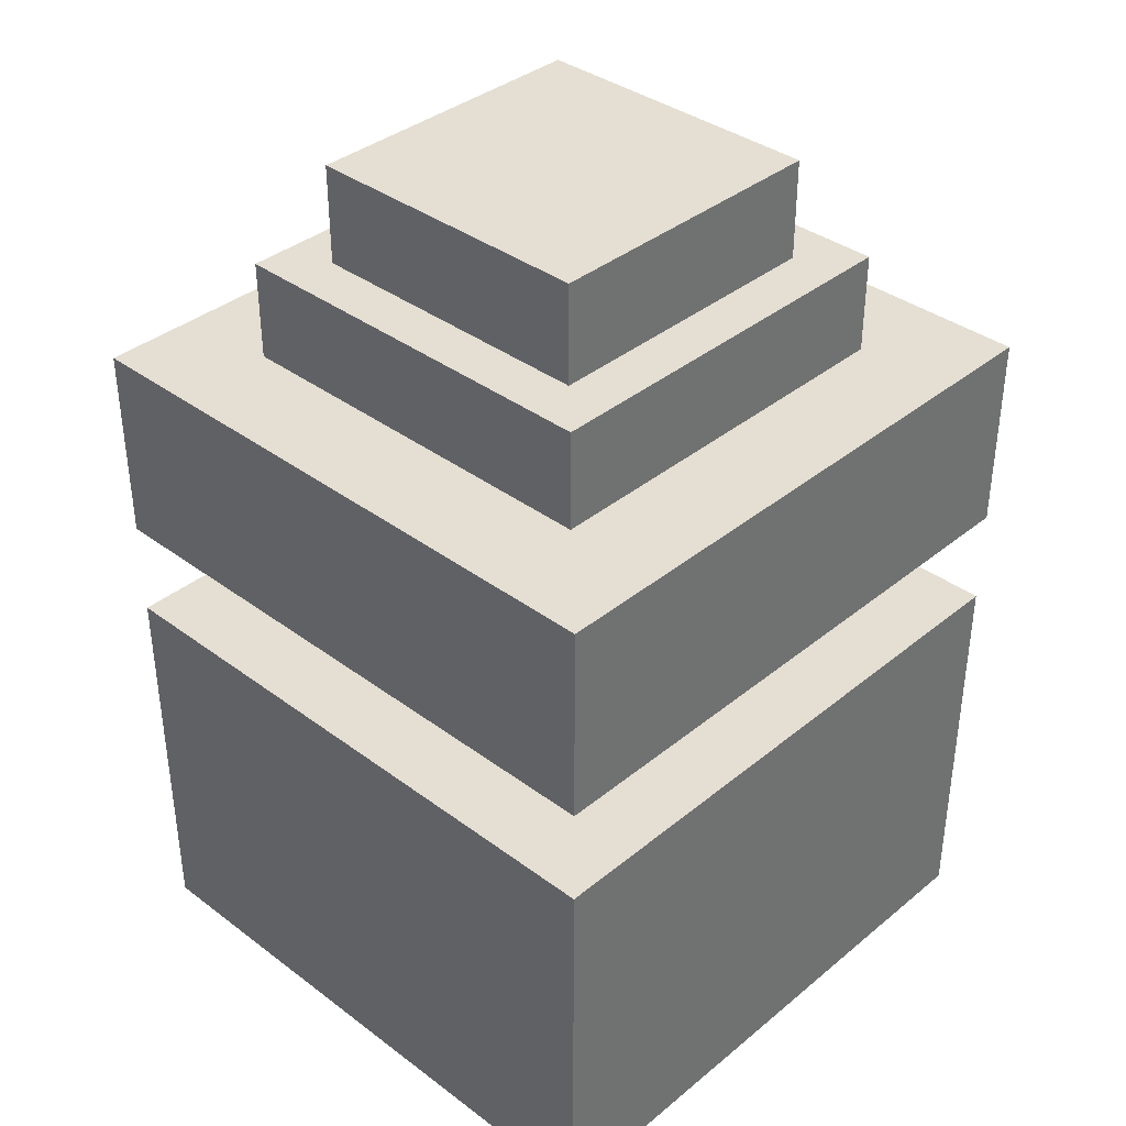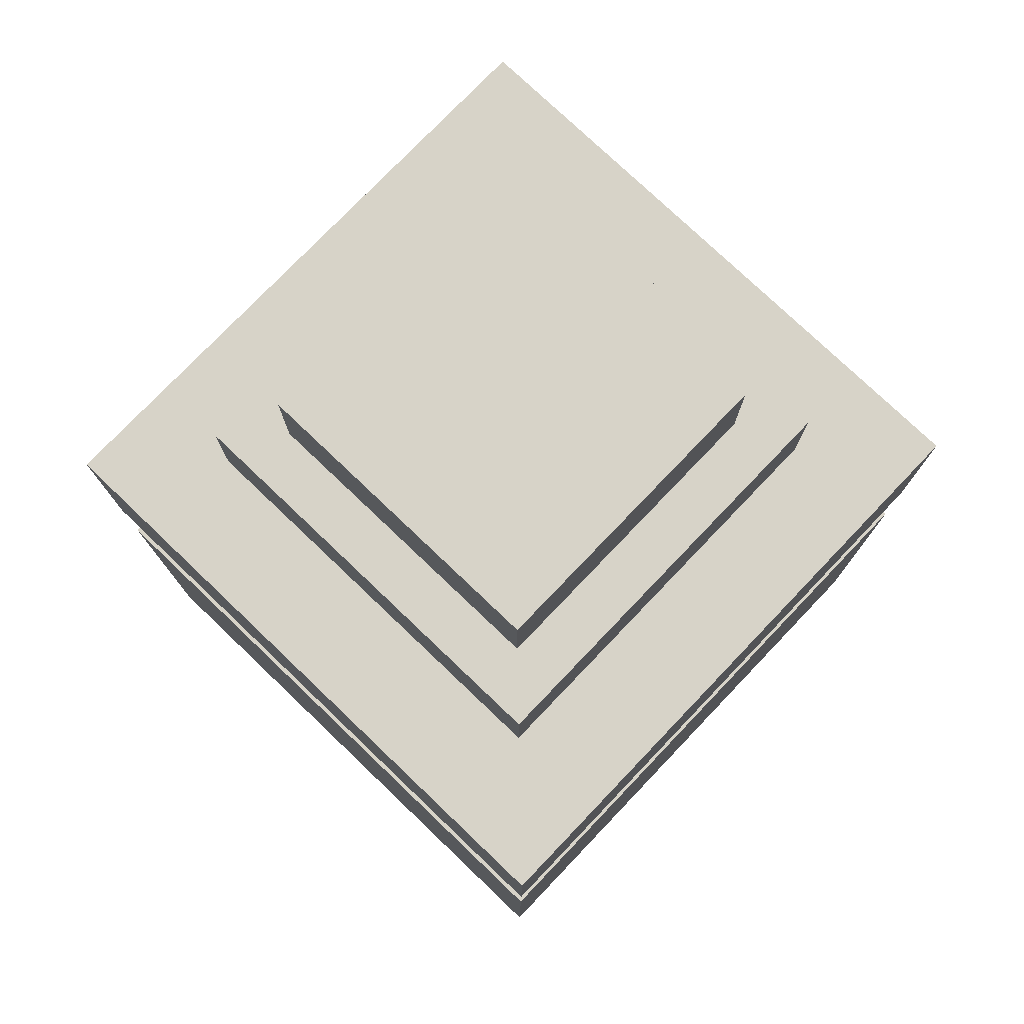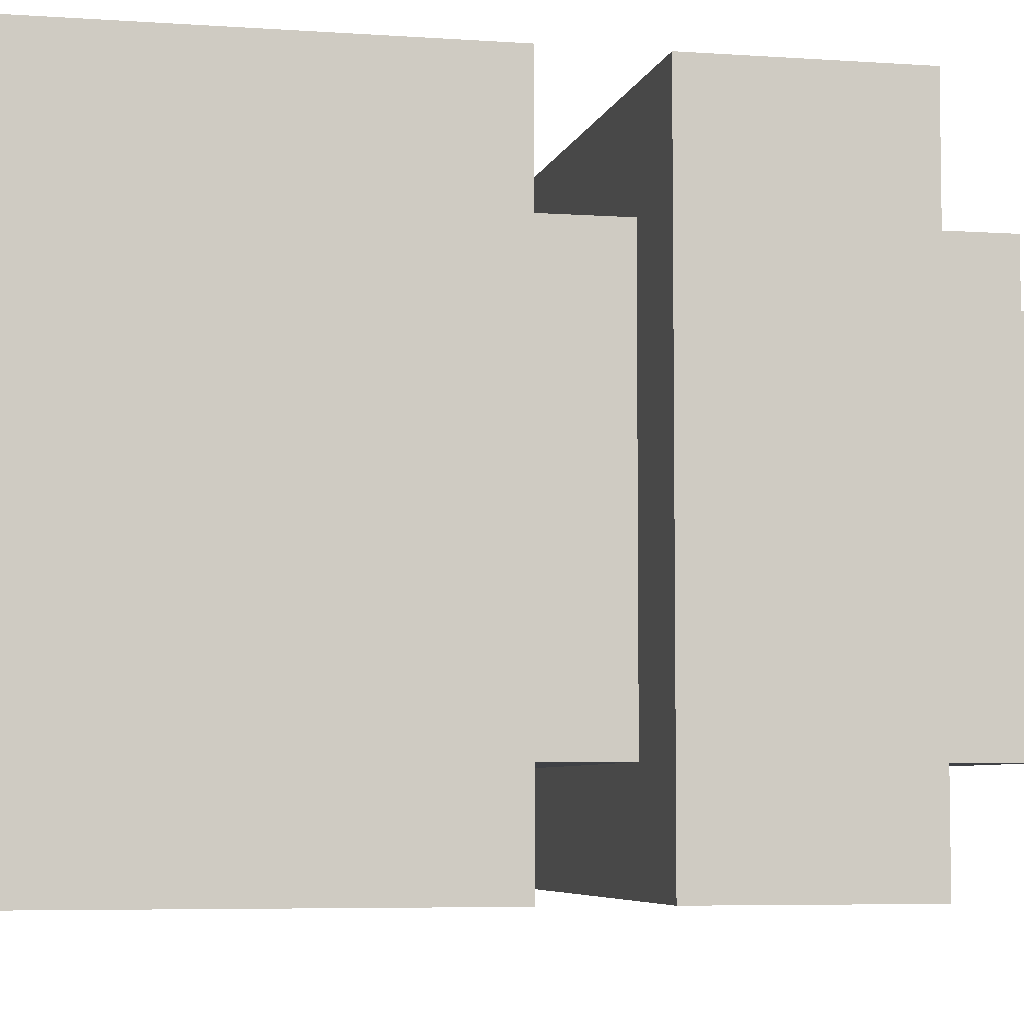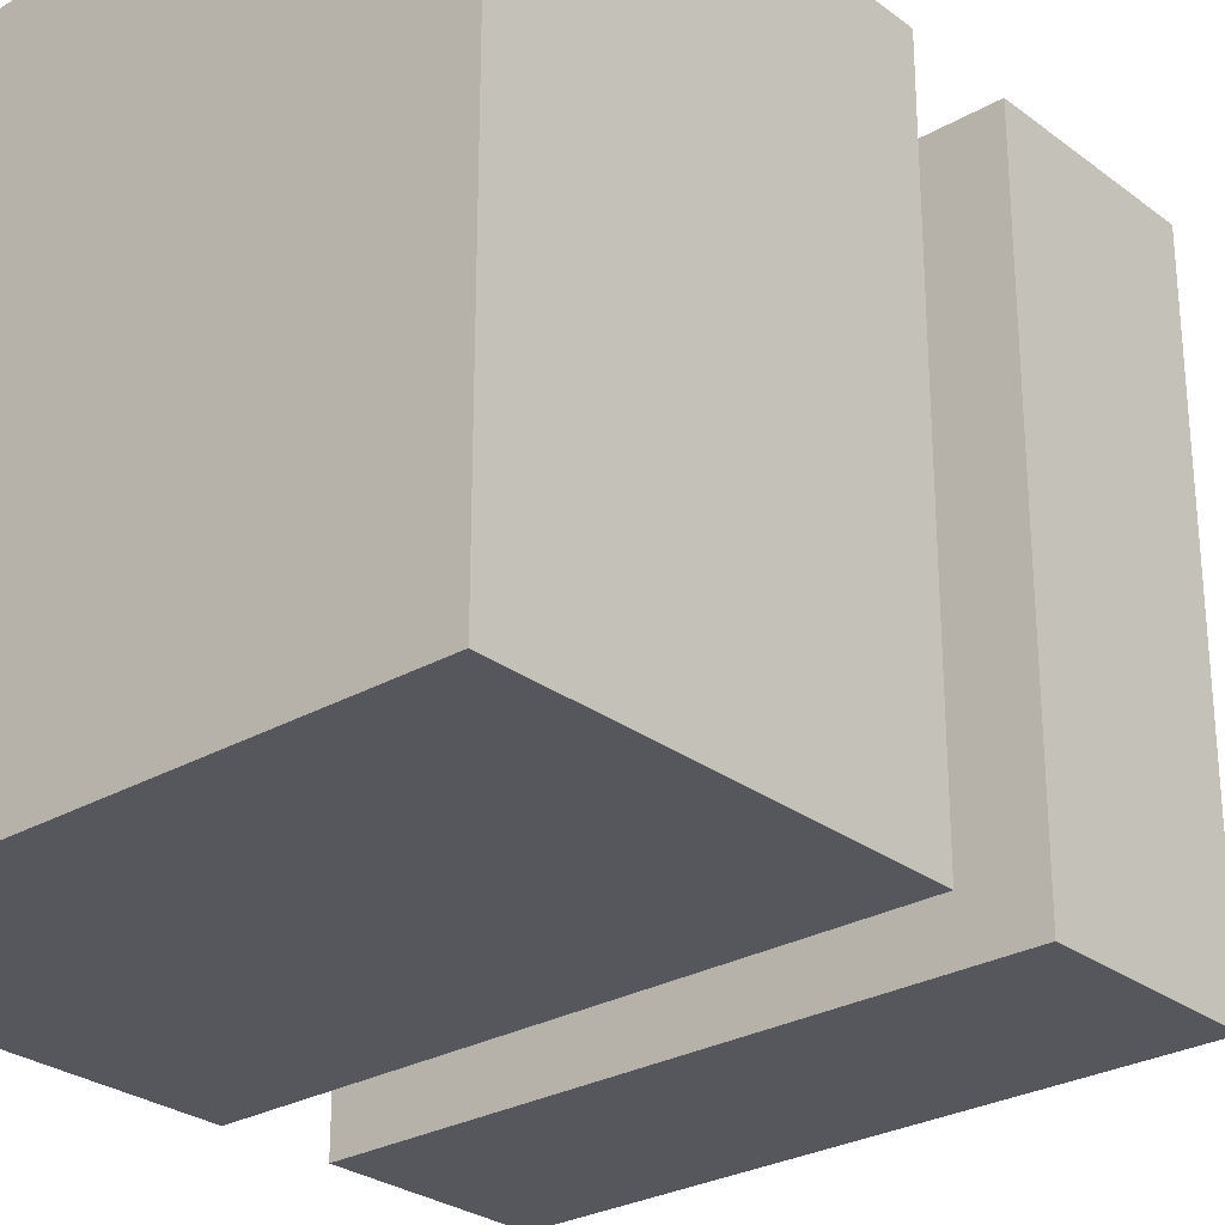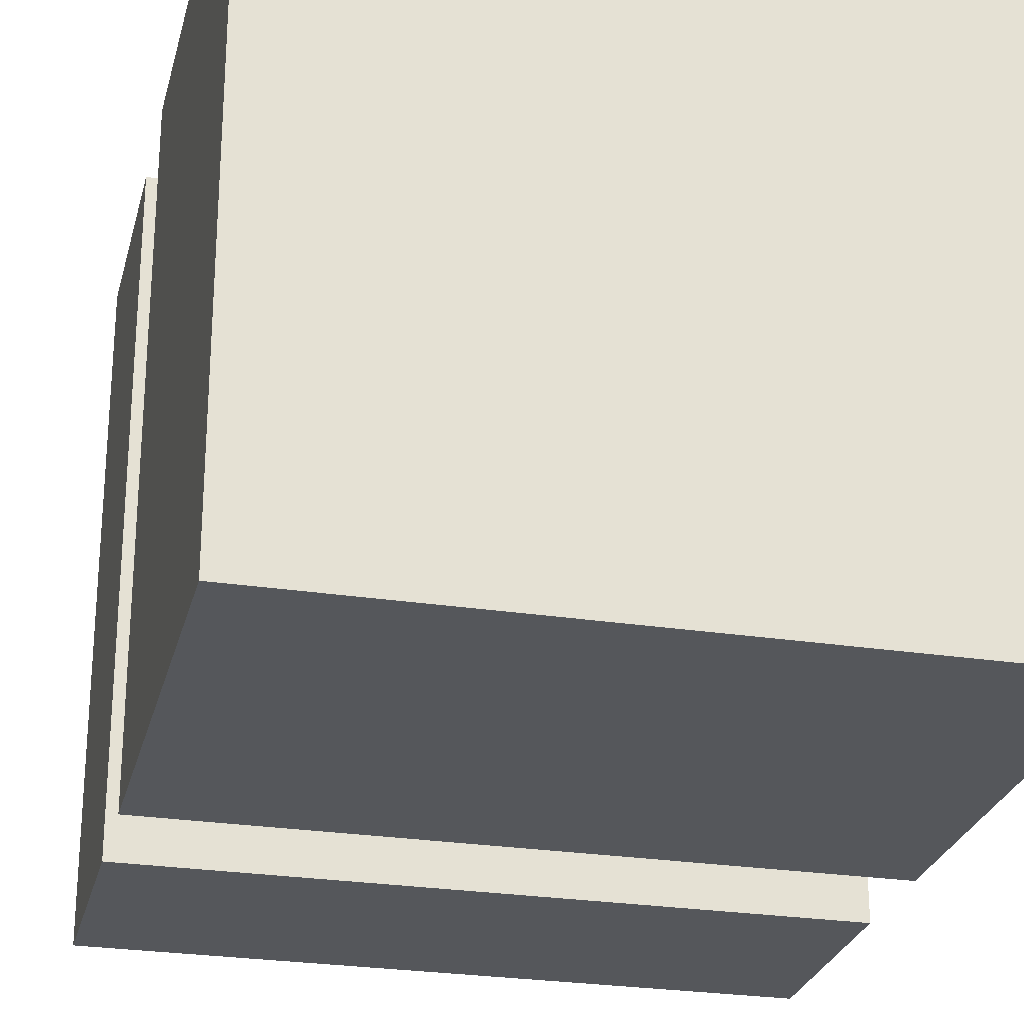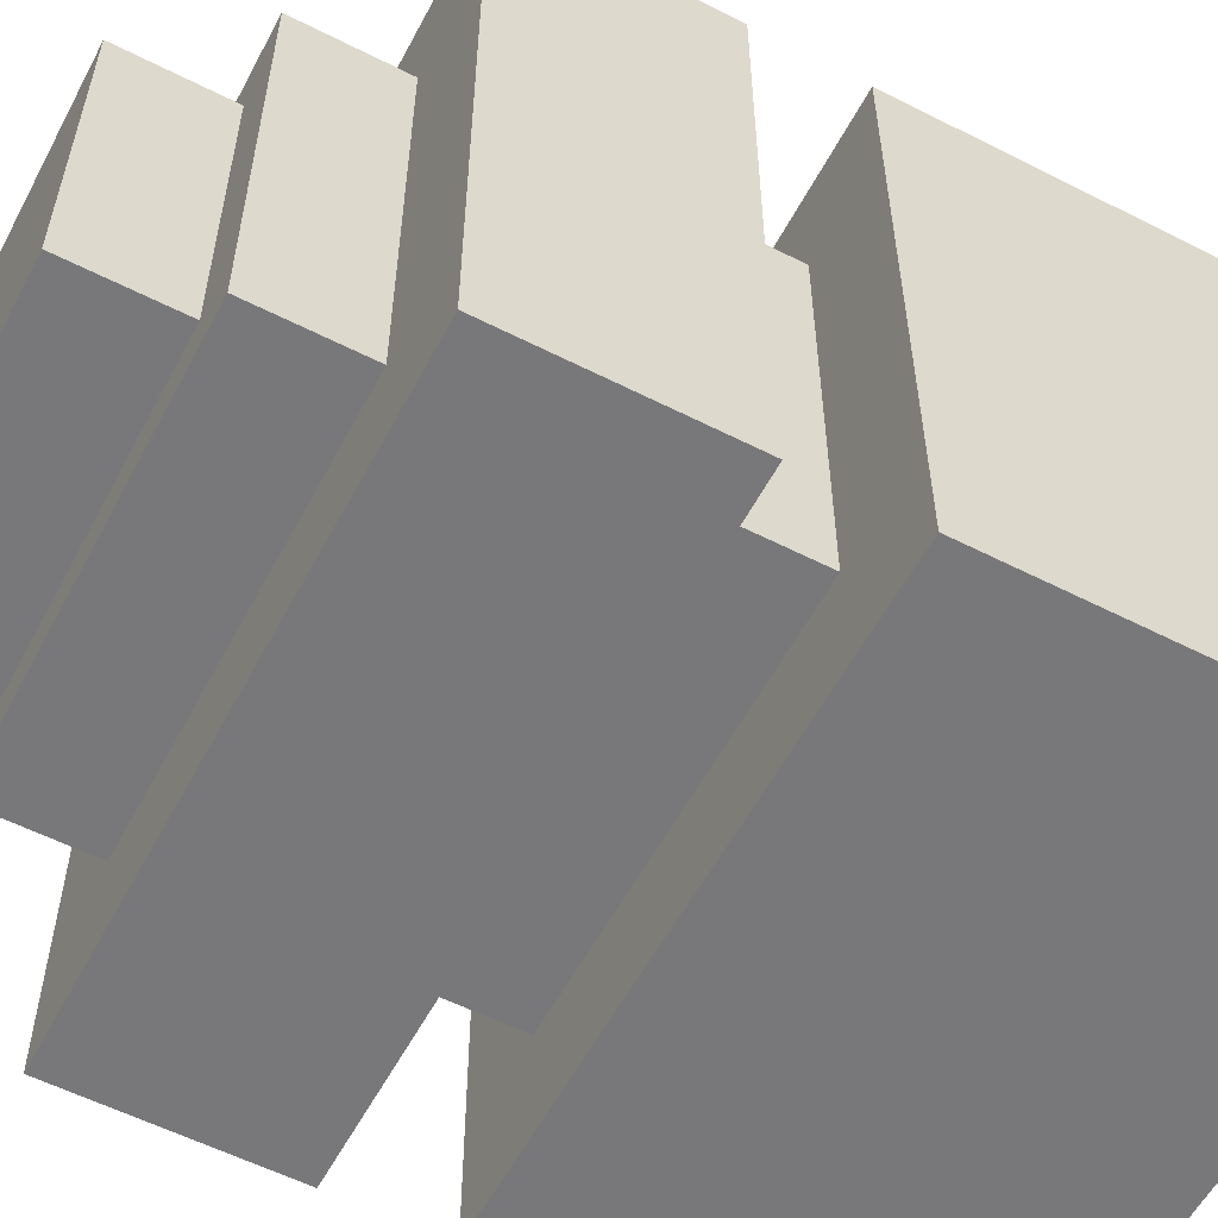
<metadata>
{"format":"obj","ext":"obj","renderer":"f3d","projection":"perspective","resolution":1024,"background":"white","views":[{"elev":37.2,"azim":43.7,"up":"+Y"},{"elev":76.9,"azim":-136.3,"up":"+Y"},{"elev":-5.6,"azim":77.6,"up":"+Z"},{"elev":-27.6,"azim":41.2,"up":"+Z"},{"elev":-26.6,"azim":-13.5,"up":"+Z"},{"elev":-57.5,"azim":-117.8,"up":"+Z"}]}
</metadata>
<code>
o connectorMV
v 0.4062 0.5625 0.5938
v 0.4062 0.5 0.5938
v 0.5938 0.5 0.5938
v 0.5938 0.5625 0.5938
v 0.5938 0.5625 0.4062
v 0.5938 0.5 0.4062
v 0.4062 0.5 0.4062
v 0.4062 0.5625 0.4062
v 0.375 0.5 0.625
v 0.375 0.25 0.625
v 0.625 0.25 0.625
v 0.625 0.5 0.625
v 0.625 0.5 0.375
v 0.625 0.25 0.375
v 0.375 0.25 0.375
v 0.375 0.5 0.375
v 0.3125 0.4375 0.6875
v 0.3125 0.3125 0.6875
v 0.6875 0.3125 0.6875
v 0.6875 0.4375 0.6875
v 0.6875 0.4375 0.3125
v 0.6875 0.3125 0.3125
v 0.3125 0.3125 0.3125
v 0.3125 0.4375 0.3125
v 0.3125 0.25 0.6875
v 0.3125 0 0.6875
v 0.6875 0 0.6875
v 0.6875 0.25 0.6875
v 0.6875 0.25 0.3125
v 0.6875 0 0.3125
v 0.3125 0 0.3125
v 0.3125 0.25 0.3125
f 1 2 3 4
f 5 6 7 8
f 8 1 4 5
f 2 7 6 3
f 5 4 3 6
f 2 1 8 7
f 9 10 11 12
f 13 14 15 16
f 16 9 12 13
f 10 15 14 11
f 13 12 11 14
f 16 15 10 9
f 17 18 19 20
f 21 22 23 24
f 24 17 20 21
f 18 23 22 19
f 21 20 19 22
f 24 23 18 17
f 25 26 27 28
f 29 30 31 32
f 32 25 28 29
f 26 31 30 27
f 29 28 27 30
f 32 31 26 25

</code>
